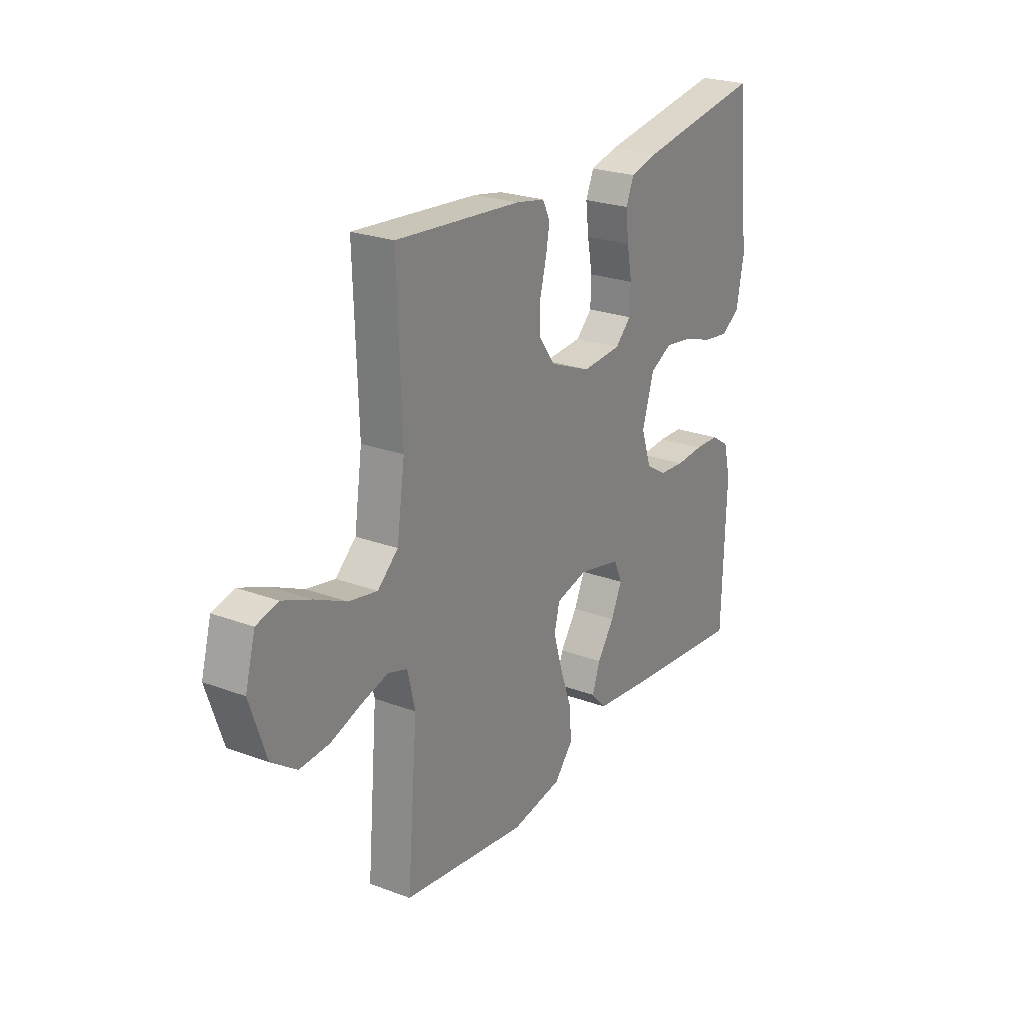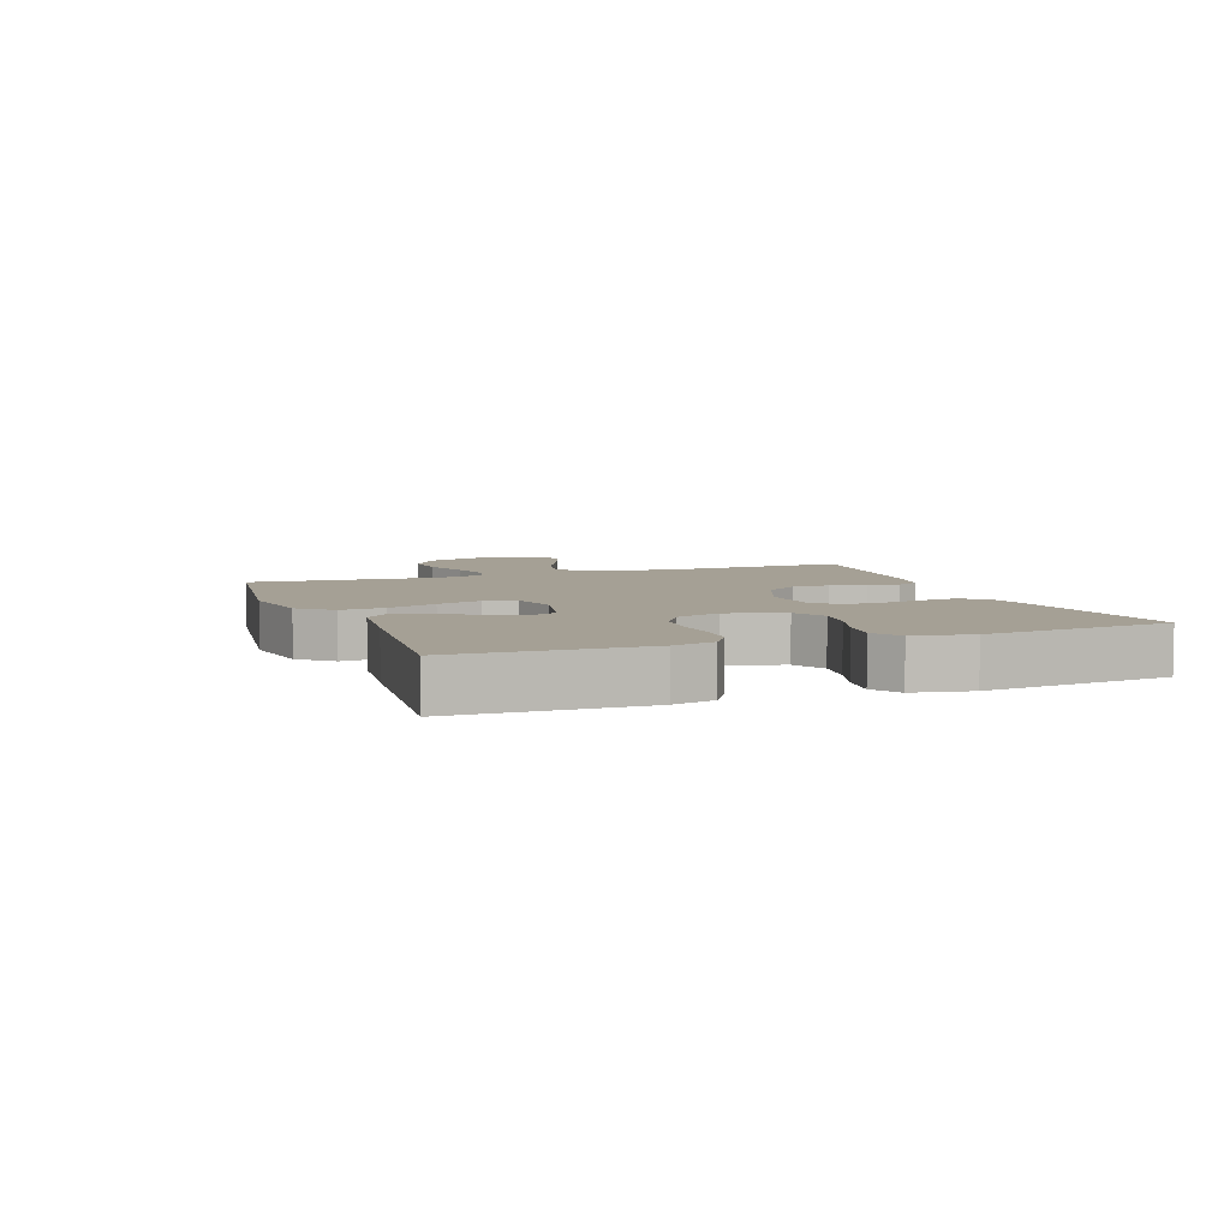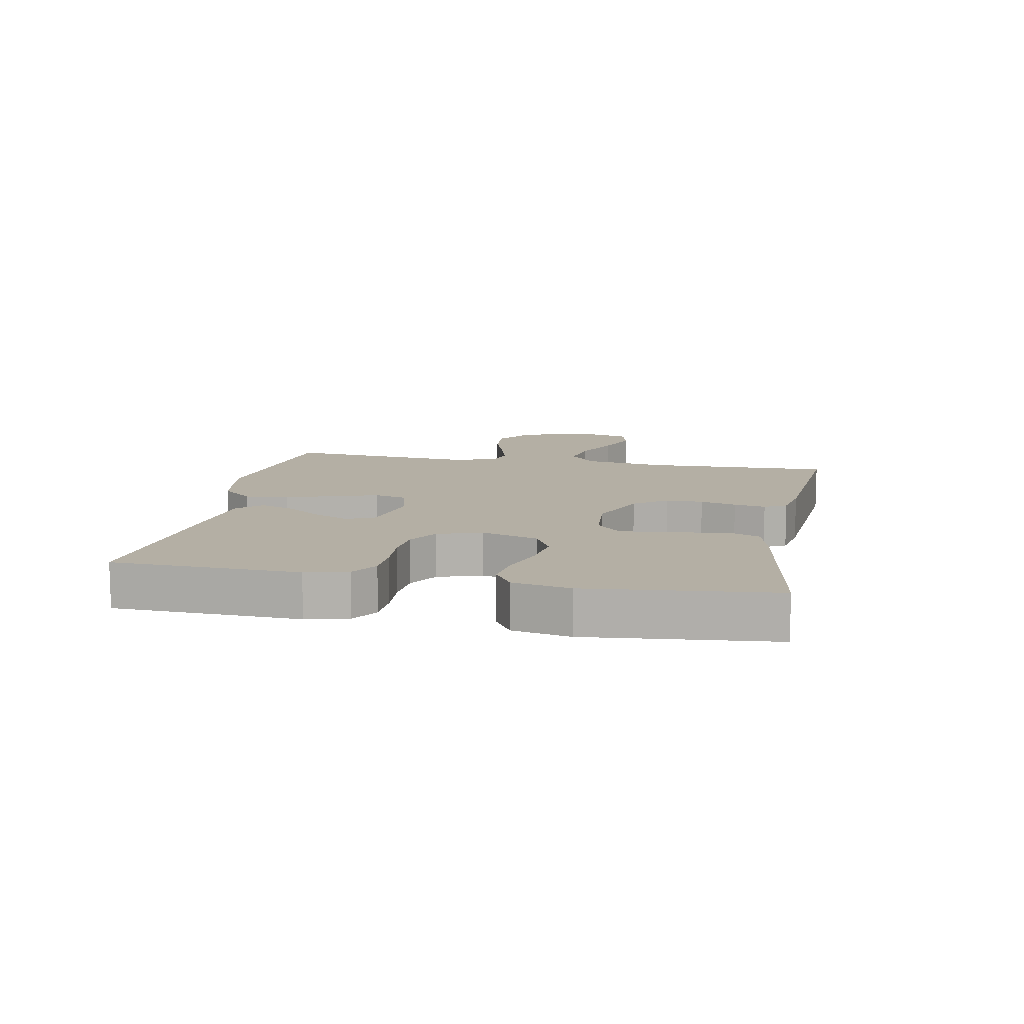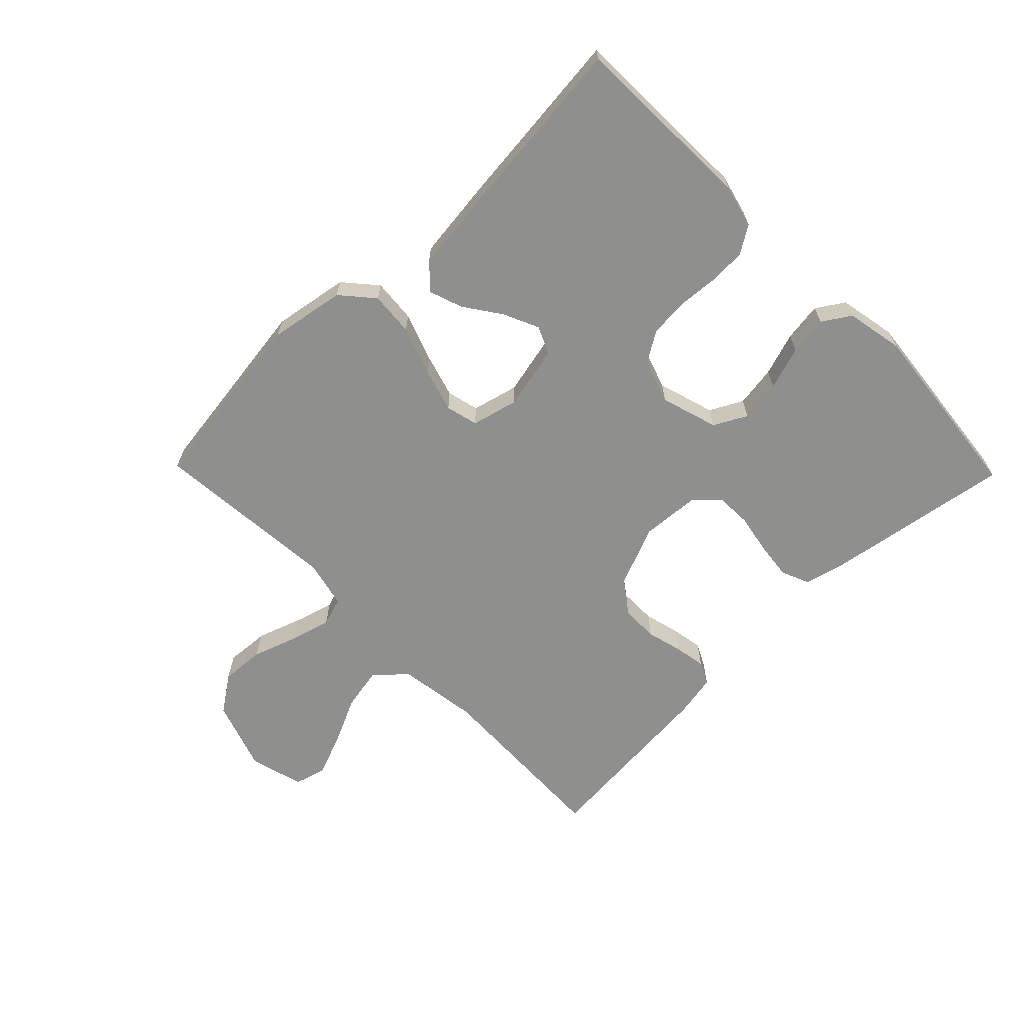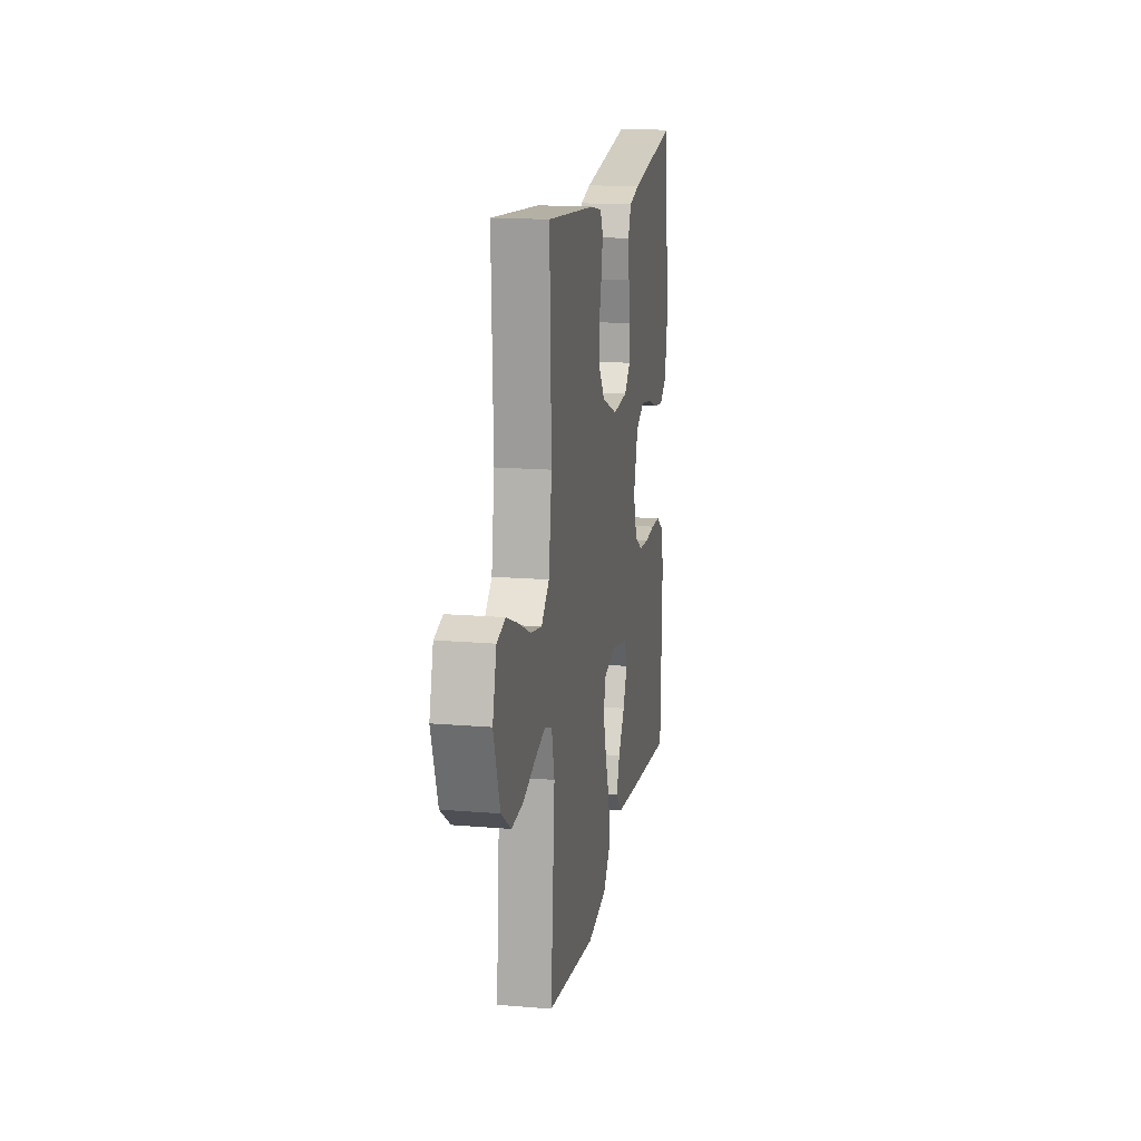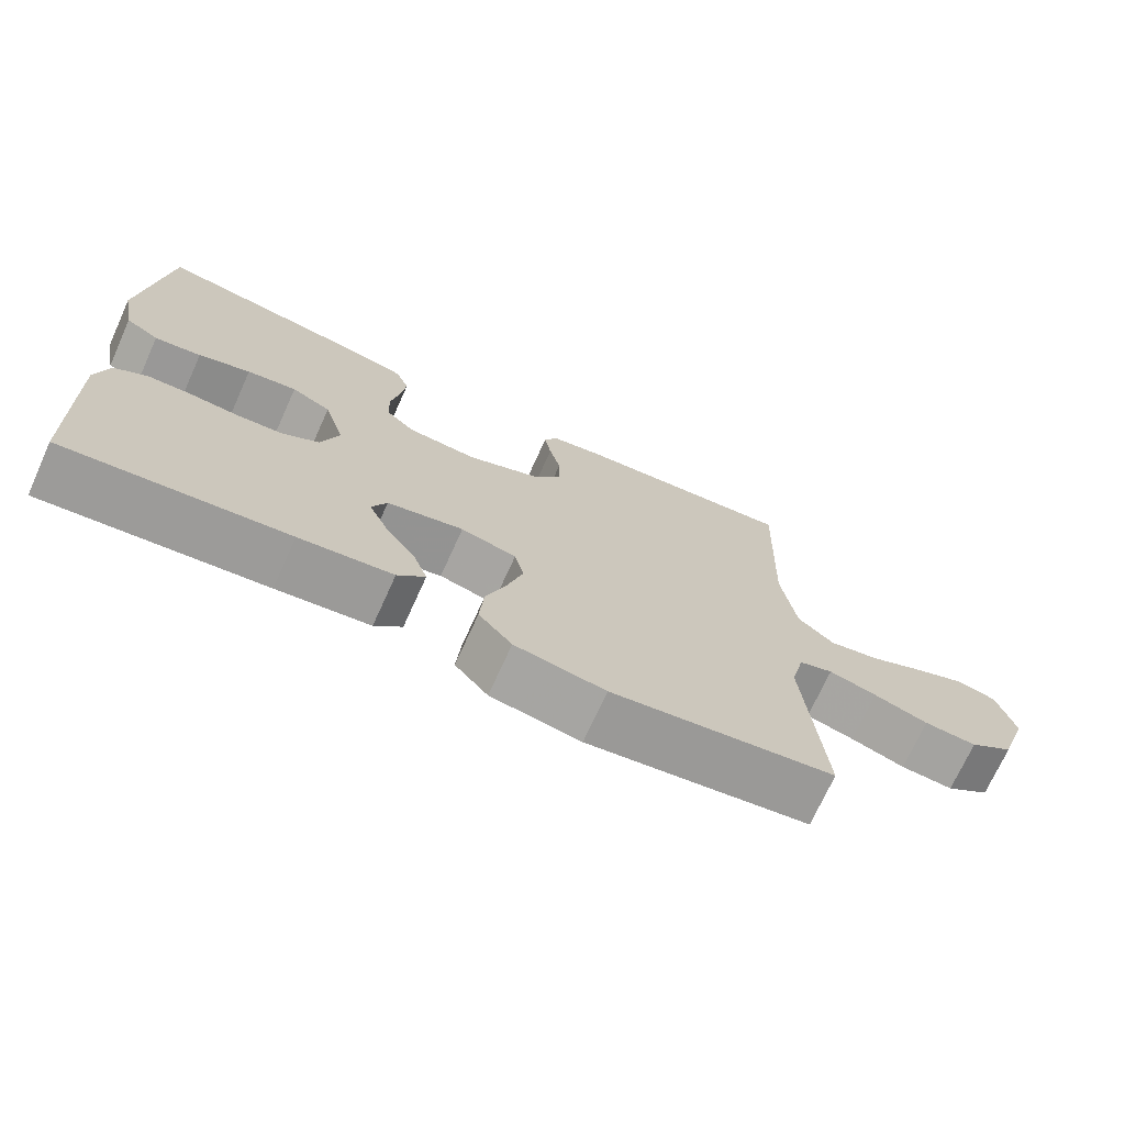
<metadata>
{"format":"obj","ext":"obj","renderer":"f3d","projection":"perspective","resolution":1024,"background":"white","views":[{"elev":24.3,"azim":121.7,"up":"+Z"},{"elev":5.9,"azim":-110.4,"up":"+Y"},{"elev":11.3,"azim":-79.0,"up":"+Y"},{"elev":-65.3,"azim":-135.7,"up":"+Y"},{"elev":16.0,"azim":99.9,"up":"+Z"},{"elev":-71.7,"azim":-24.4,"up":"+Z"}]}
</metadata>
<code>
v -0.5 0.07 -0.5
v -0.509 0.07 -0.2
v -0.492 0.07 -0.132
v -0.448 0.07 -0.104
v -0.389 0.07 -0.102
v -0.322 0.07 -0.107
v -0.26 0.07 -0.102
v -0.211 0.07 -0.072
v -0.187 0.07 0
v -0.215 0.07 0.092
v -0.268 0.07 0.12
v -0.335 0.07 0.11
v -0.405 0.07 0.087
v -0.468 0.07 0.078
v -0.513 0.07 0.107
v -0.531 0.07 0.2
v -0.5 0.07 0.5
v -0.2 0.07 0.451
v -0.134 0.07 0.434
v -0.115 0.07 0.389
v -0.122 0.07 0.329
v -0.134 0.07 0.265
v -0.132 0.07 0.208
v -0.094 0.07 0.171
v 0 0.07 0.164
v 0.098 0.07 0.204
v 0.137 0.07 0.257
v 0.137 0.07 0.317
v 0.122 0.07 0.375
v 0.113 0.07 0.426
v 0.131 0.07 0.462
v 0.2 0.07 0.475
v 0.5 0.07 0.5
v 0.49 0.07 0.2
v 0.509 0.07 0.069
v 0.558 0.07 0.025
v 0.626 0.07 0.038
v 0.701 0.07 0.073
v 0.771 0.07 0.101
v 0.823 0.07 0.087
v 0.847 0.07 0
v 0.808 0.07 -0.115
v 0.748 0.07 -0.157
v 0.677 0.07 -0.152
v 0.604 0.07 -0.127
v 0.539 0.07 -0.109
v 0.493 0.07 -0.124
v 0.475 0.07 -0.2
v 0.5 0.07 -0.5
v 0.2 0.07 -0.541
v 0.078 0.07 -0.52
v 0.033 0.07 -0.468
v 0.039 0.07 -0.397
v 0.067 0.07 -0.319
v 0.088 0.07 -0.248
v 0.075 0.07 -0.196
v 0 0.07 -0.177
v -0.103 0.07 -0.2
v -0.123 0.07 -0.245
v -0.097 0.07 -0.302
v -0.056 0.07 -0.361
v -0.037 0.07 -0.415
v -0.074 0.07 -0.454
v -0.2 0.07 -0.469
v -0.5 0 -0.5
v -0.509 0 -0.2
v -0.492 0 -0.132
v -0.448 0 -0.104
v -0.389 0 -0.102
v -0.322 0 -0.107
v -0.26 0 -0.102
v -0.211 0 -0.072
v -0.187 0 0
v -0.215 0 0.092
v -0.268 0 0.12
v -0.335 0 0.11
v -0.405 0 0.087
v -0.468 0 0.078
v -0.513 0 0.107
v -0.531 0 0.2
v -0.5 0 0.5
v -0.2 0 0.451
v -0.134 0 0.434
v -0.115 0 0.389
v -0.122 0 0.329
v -0.134 0 0.265
v -0.132 0 0.208
v -0.094 0 0.171
v 0 0 0.164
v 0.098 0 0.204
v 0.137 0 0.257
v 0.137 0 0.317
v 0.122 0 0.375
v 0.113 0 0.426
v 0.131 0 0.462
v 0.2 0 0.475
v 0.5 0 0.5
v 0.49 0 0.2
v 0.509 0 0.069
v 0.558 0 0.025
v 0.626 0 0.038
v 0.701 0 0.073
v 0.771 0 0.101
v 0.823 0 0.087
v 0.847 0 0
v 0.808 0 -0.115
v 0.748 0 -0.157
v 0.677 0 -0.152
v 0.604 0 -0.127
v 0.539 0 -0.109
v 0.493 0 -0.124
v 0.475 0 -0.2
v 0.5 0 -0.5
v 0.2 0 -0.541
v 0.078 0 -0.52
v 0.033 0 -0.468
v 0.039 0 -0.397
v 0.067 0 -0.319
v 0.088 0 -0.248
v 0.075 0 -0.196
v 0 0 -0.177
v -0.103 0 -0.2
v -0.123 0 -0.245
v -0.097 0 -0.302
v -0.056 0 -0.361
v -0.037 0 -0.415
v -0.074 0 -0.454
v -0.2 0 -0.469
f 4 5 6
f 3 4 6
f 2 3 6
f 1 2 6
f 64 1 6
f 63 64 6
f 62 63 6
f 61 62 6
f 60 61 6
f 59 60 6 7
f 58 59 7 8
f 57 58 8 9
f 56 57 9 10
f 52 53 54
f 51 52 54
f 50 51 54
f 49 50 54
f 48 49 54
f 47 48 54 55
f 46 47 55 56
f 43 44 45
f 42 43 45
f 41 42 45
f 40 41 45
f 39 40 45
f 38 39 45
f 37 38 45
f 36 37 45 46
f 46 56 10
f 36 46 10
f 35 36 10
f 32 33 34
f 31 32 34
f 30 31 34
f 29 30 34
f 28 29 34
f 27 28 34 35
f 20 21 22
f 19 20 22
f 18 19 22
f 17 18 22
f 16 17 22
f 15 16 22
f 14 15 22
f 13 14 22
f 12 13 22
f 11 12 22 23
f 10 11 23 24
f 26 27 35
f 25 26 35
f 10 24 25 35
f 70 69 68
f 70 68 67
f 70 67 66
f 70 66 65
f 70 65 128
f 70 128 127
f 70 127 126
f 70 126 125
f 70 125 124
f 71 70 124 123
f 72 71 123 122
f 73 72 122 121
f 74 73 121 120
f 118 117 116
f 118 116 115
f 118 115 114
f 118 114 113
f 118 113 112
f 119 118 112 111
f 120 119 111 110
f 109 108 107
f 109 107 106
f 109 106 105
f 109 105 104
f 109 104 103
f 109 103 102
f 109 102 101
f 110 109 101 100
f 74 120 110
f 74 110 100
f 74 100 99
f 98 97 96
f 98 96 95
f 98 95 94
f 98 94 93
f 98 93 92
f 99 98 92 91
f 86 85 84
f 86 84 83
f 86 83 82
f 86 82 81
f 86 81 80
f 86 80 79
f 86 79 78
f 86 78 77
f 86 77 76
f 87 86 76 75
f 88 87 75 74
f 99 91 90
f 99 90 89
f 99 89 88 74
f 1 65 66 2
f 2 66 67 3
f 3 67 68 4
f 4 68 69 5
f 5 69 70 6
f 6 70 71 7
f 7 71 72 8
f 8 72 73 9
f 9 73 74 10
f 10 74 75 11
f 11 75 76 12
f 12 76 77 13
f 13 77 78 14
f 14 78 79 15
f 15 79 80 16
f 16 80 81 17
f 17 81 82 18
f 18 82 83 19
f 19 83 84 20
f 20 84 85 21
f 21 85 86 22
f 22 86 87 23
f 23 87 88 24
f 24 88 89 25
f 25 89 90 26
f 26 90 91 27
f 27 91 92 28
f 28 92 93 29
f 29 93 94 30
f 30 94 95 31
f 31 95 96 32
f 32 96 97 33
f 33 97 98 34
f 34 98 99 35
f 35 99 100 36
f 36 100 101 37
f 37 101 102 38
f 38 102 103 39
f 39 103 104 40
f 40 104 105 41
f 41 105 106 42
f 42 106 107 43
f 43 107 108 44
f 44 108 109 45
f 45 109 110 46
f 46 110 111 47
f 47 111 112 48
f 48 112 113 49
f 49 113 114 50
f 50 114 115 51
f 51 115 116 52
f 52 116 117 53
f 53 117 118 54
f 54 118 119 55
f 55 119 120 56
f 56 120 121 57
f 57 121 122 58
f 58 122 123 59
f 59 123 124 60
f 60 124 125 61
f 61 125 126 62
f 62 126 127 63
f 63 127 128 64
f 64 128 65 1

</code>
